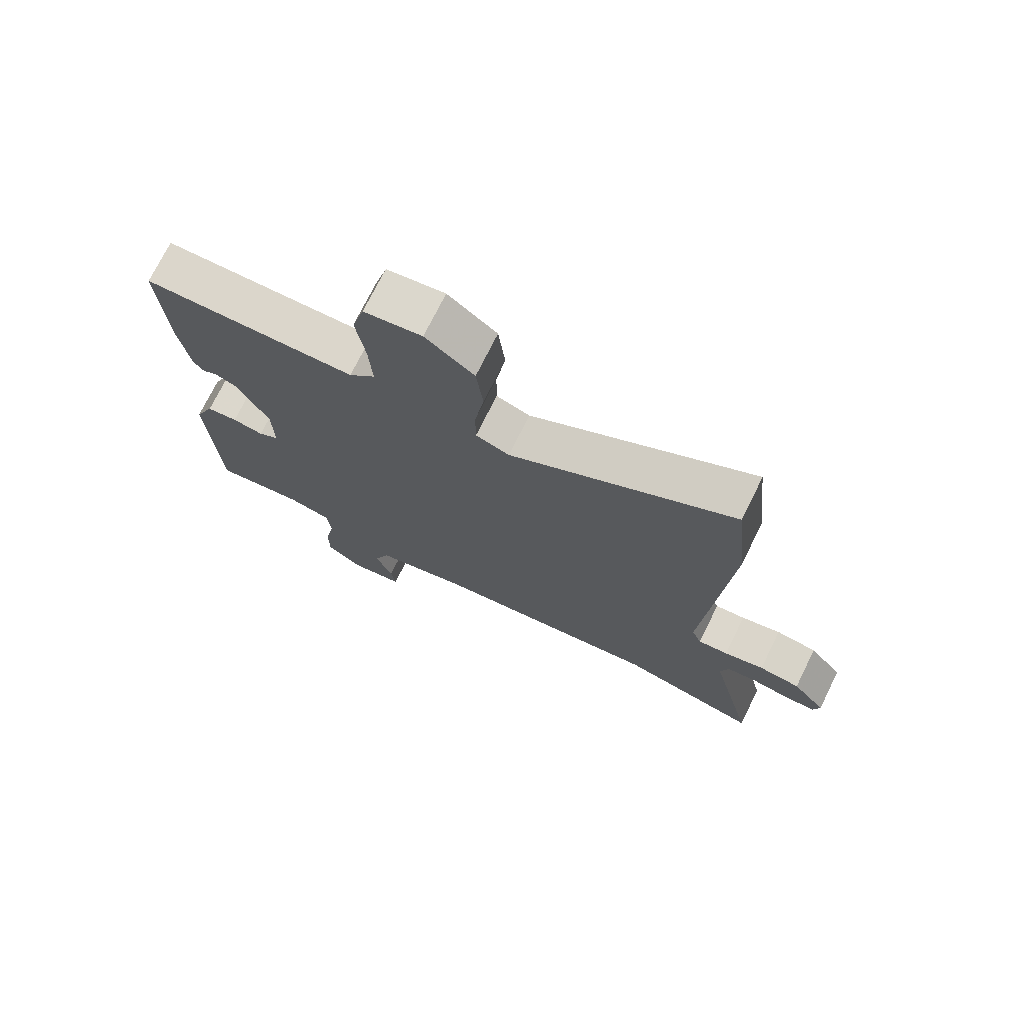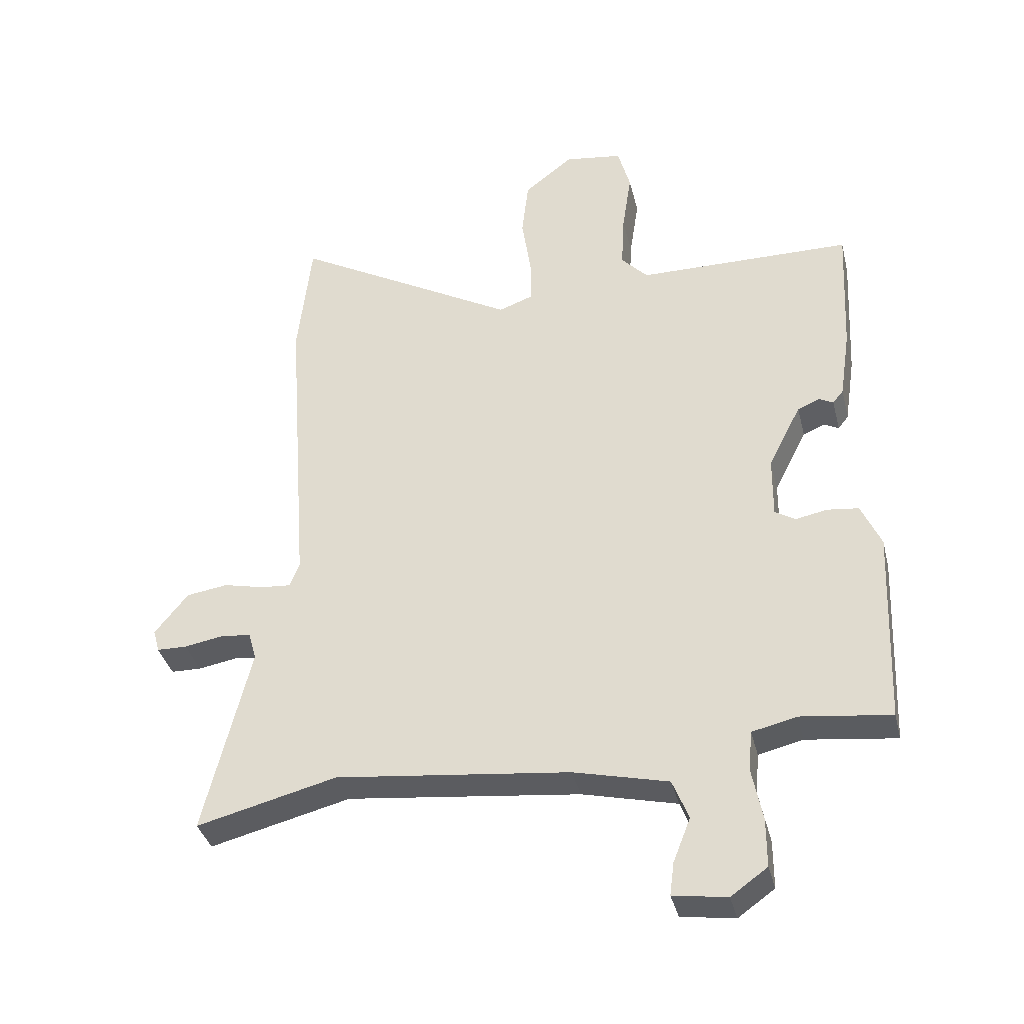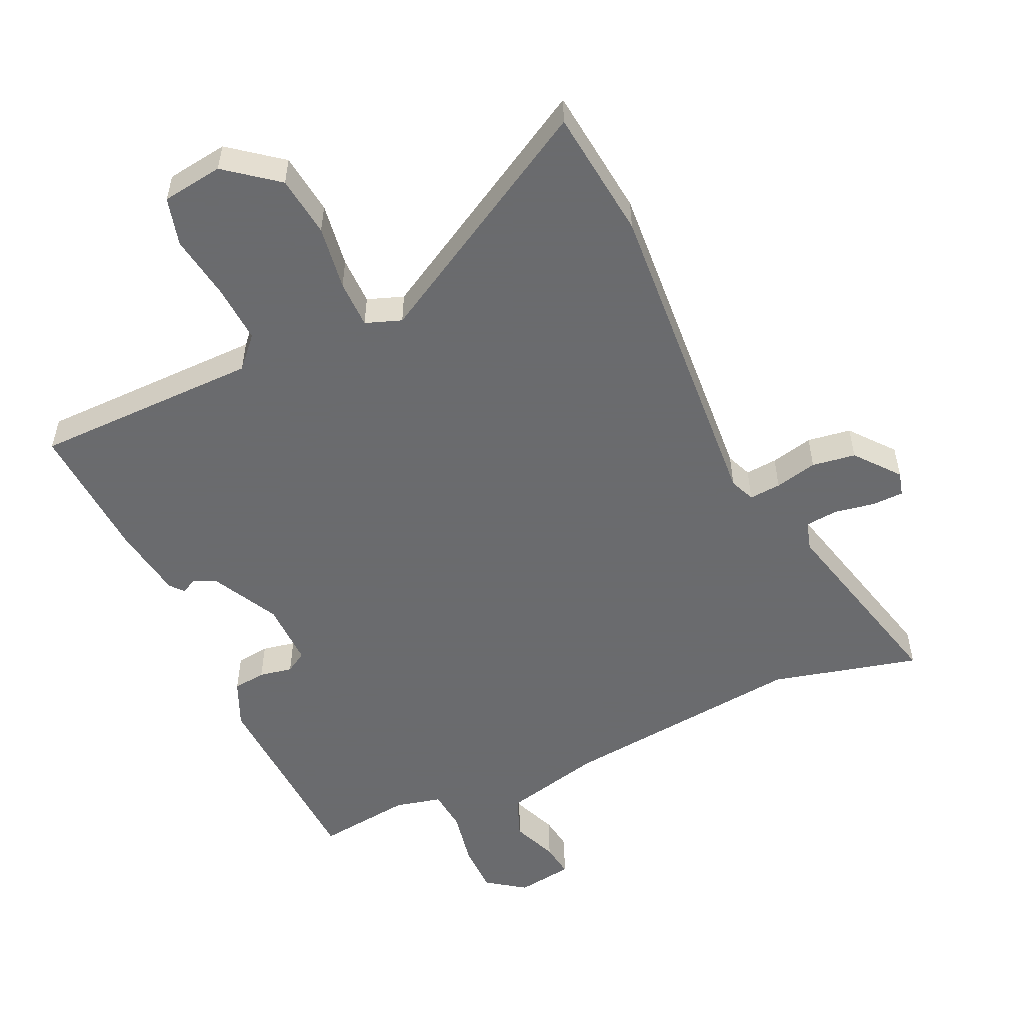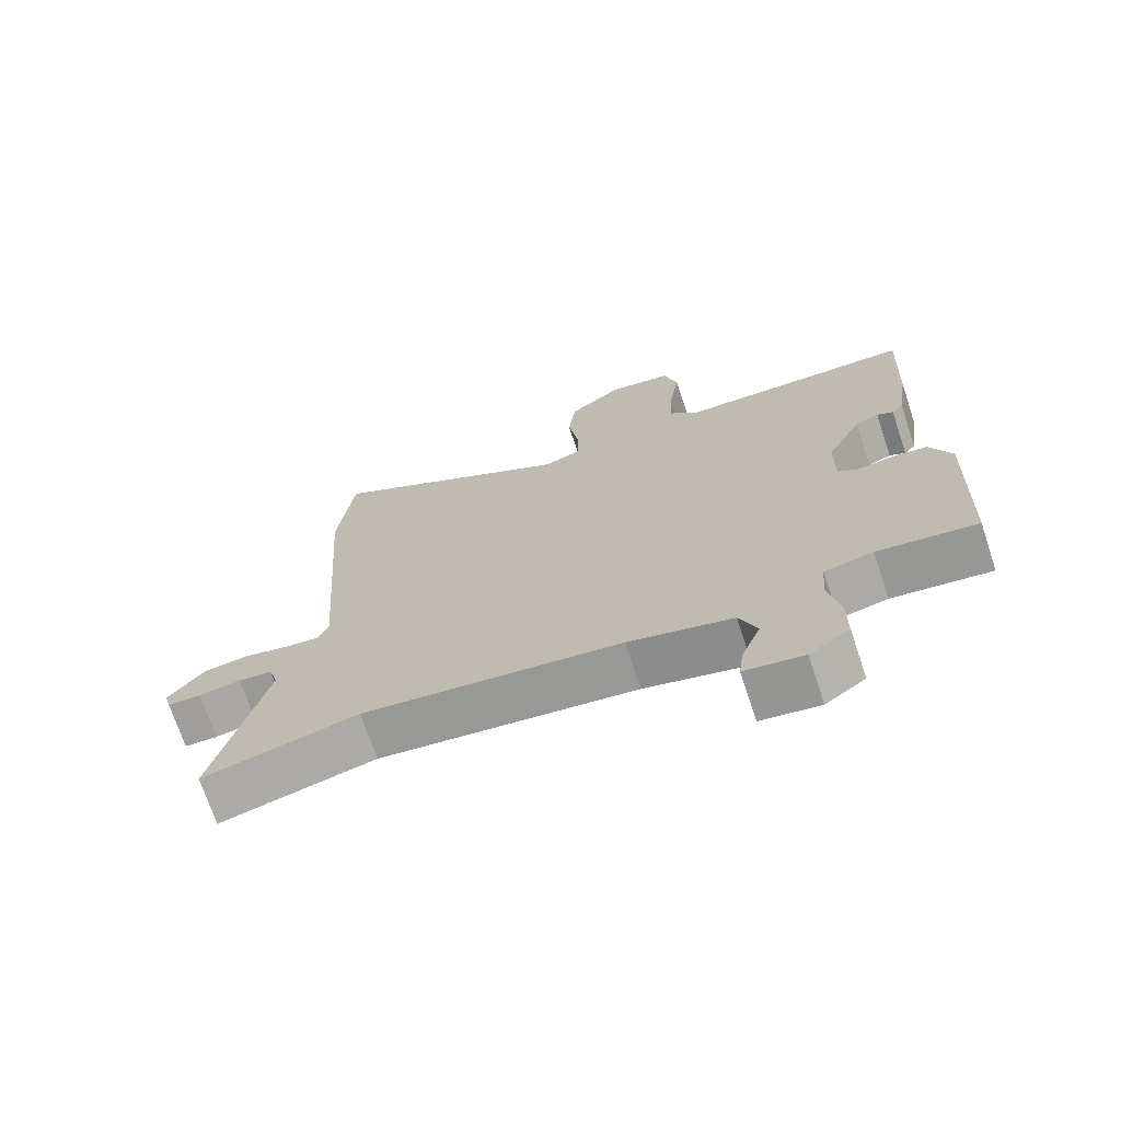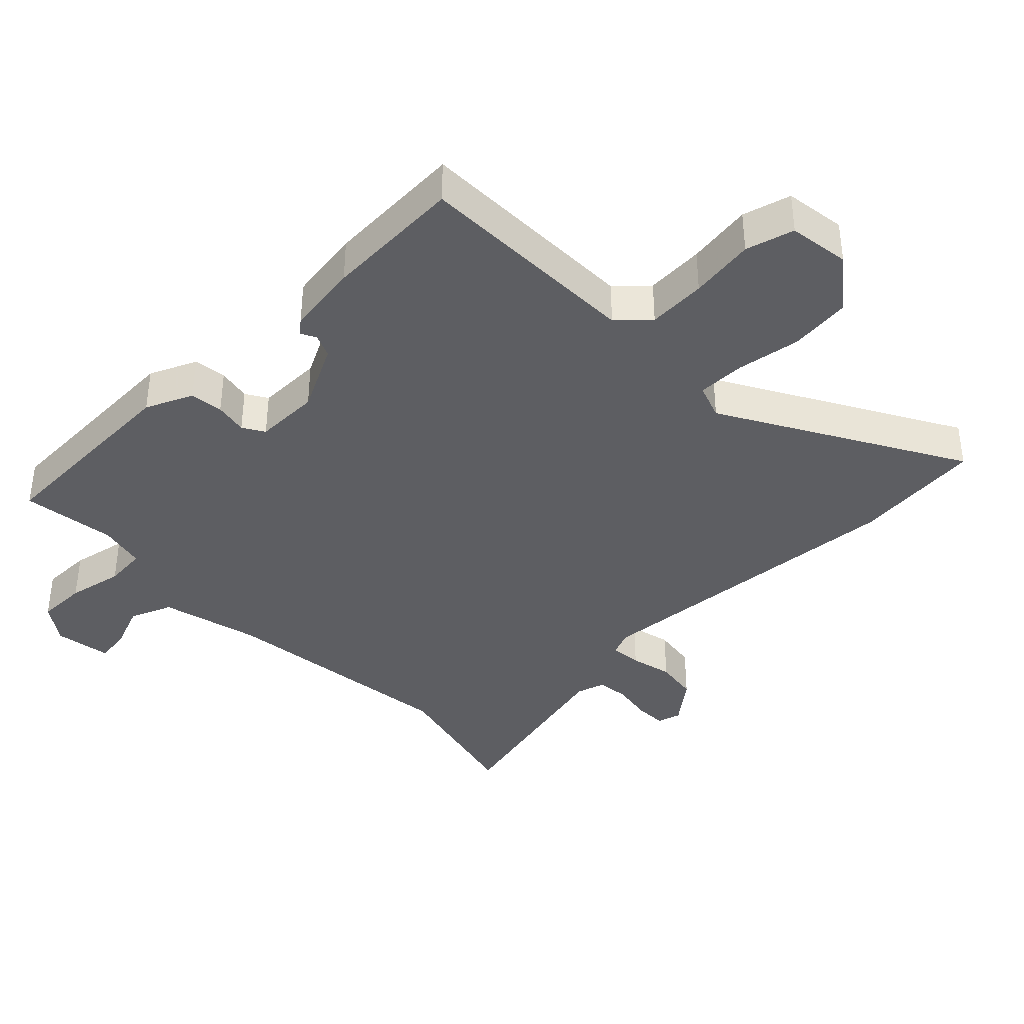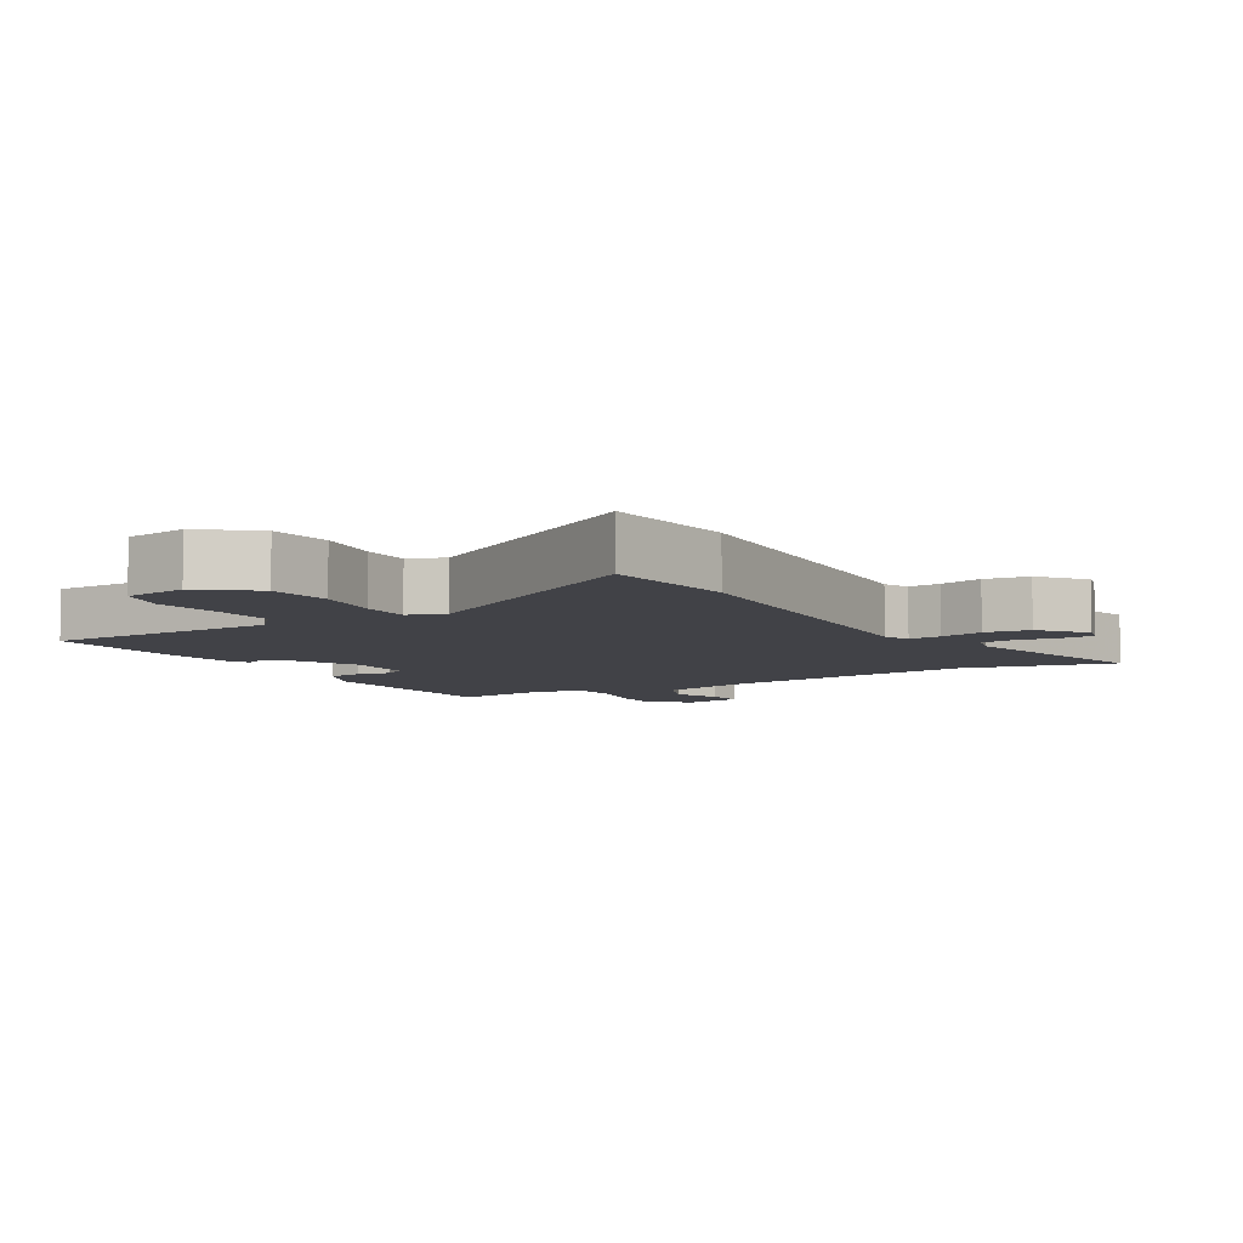
<metadata>
{"format":"obj","ext":"obj","renderer":"f3d","projection":"perspective","resolution":1024,"background":"white","views":[{"elev":73.6,"azim":26.3,"up":"+Z"},{"elev":-36.6,"azim":-166.4,"up":"+Z"},{"elev":-53.3,"azim":24.8,"up":"+Y"},{"elev":-71.5,"azim":-161.6,"up":"+Z"},{"elev":-38.3,"azim":-45.7,"up":"+Y"},{"elev":-6.8,"azim":31.2,"up":"+Y"}]}
</metadata>
<code>
v 0.482 0.07 0.661
v 0.504 0.07 0.46
v 0.467 0.07 -0.047
v 0.483 0.07 -0.086
v 0.532 0.07 -0.082
v 0.597 0.07 -0.067
v 0.664 0.07 -0.077
v 0.718 0.07 -0.144
v 0.708 0.07 -0.181
v 0.659 0.07 -0.182
v 0.597 0.07 -0.171
v 0.547 0.07 -0.176
v 0.534 0.07 -0.221
v 0.609 0.07 -0.527
v 0.382 0.07 -0.47
v 0.004 0.07 -0.512
v -0.149 0.07 -0.549
v -0.175 0.07 -0.614
v -0.147 0.07 -0.685
v -0.14 0.07 -0.738
v -0.227 0.07 -0.751
v -0.286 0.07 -0.709
v -0.286 0.07 -0.631
v -0.269 0.07 -0.545
v -0.275 0.07 -0.48
v -0.347 0.07 -0.463
v -0.493 0.07 -0.481
v -0.506 0.07 -0.164
v -0.474 0.07 -0.092
v -0.423 0.07 -0.086
v -0.372 0.07 -0.096
v -0.339 0.07 -0.076
v -0.34 0.07 0.024
v -0.393 0.07 0.128
v -0.428 0.07 0.143
v -0.452 0.07 0.131
v -0.469 0.07 0.152
v -0.486 0.07 0.265
v -0.497 0.07 0.479
v -0.149 0.07 0.482
v -0.106 0.07 0.528
v -0.111 0.07 0.618
v -0.126 0.07 0.718
v -0.106 0.07 0.792
v -0.012 0.07 0.805
v 0.067 0.07 0.743
v 0.078 0.07 0.649
v 0.063 0.07 0.55
v 0.063 0.07 0.476
v 0.118 0.07 0.456
v 0.482 0 0.661
v 0.504 0 0.46
v 0.467 0 -0.047
v 0.483 0 -0.086
v 0.532 0 -0.082
v 0.597 0 -0.067
v 0.664 0 -0.077
v 0.718 0 -0.144
v 0.708 0 -0.181
v 0.659 0 -0.182
v 0.597 0 -0.171
v 0.547 0 -0.176
v 0.534 0 -0.221
v 0.609 0 -0.527
v 0.382 0 -0.47
v 0.004 0 -0.512
v -0.149 0 -0.549
v -0.175 0 -0.614
v -0.147 0 -0.685
v -0.14 0 -0.738
v -0.227 0 -0.751
v -0.286 0 -0.709
v -0.286 0 -0.631
v -0.269 0 -0.545
v -0.275 0 -0.48
v -0.347 0 -0.463
v -0.493 0 -0.481
v -0.506 0 -0.164
v -0.474 0 -0.092
v -0.423 0 -0.086
v -0.372 0 -0.096
v -0.339 0 -0.076
v -0.34 0 0.024
v -0.393 0 0.128
v -0.428 0 0.143
v -0.452 0 0.131
v -0.469 0 0.152
v -0.486 0 0.265
v -0.497 0 0.479
v -0.149 0 0.482
v -0.106 0 0.528
v -0.111 0 0.618
v -0.126 0 0.718
v -0.106 0 0.792
v -0.012 0 0.805
v 0.067 0 0.743
v 0.078 0 0.649
v 0.063 0 0.55
v 0.063 0 0.476
v 0.118 0 0.456
f 45 46 47 48
f 45 48 49
f 42 43 44 45
f 41 42 45 49
f 40 41 49 50
f 38 39 40 50
f 35 36 37 38
f 34 35 38 50
f 28 29 30 31
f 26 27 28 31
f 25 26 31 32
f 21 22 23 24
f 21 24 25
f 18 19 20 21
f 18 21 25 32
f 13 14 15
f 12 13 15 16
f 8 9 10 11
f 8 11 12
f 5 6 7 8
f 4 5 8 12
f 50 1 2 3
f 33 34 50 3
f 17 18 32 33
f 4 12 16 17
f 3 4 17 33
f 98 97 96 95
f 99 98 95
f 95 94 93 92
f 99 95 92 91
f 100 99 91 90
f 100 90 89 88
f 88 87 86 85
f 100 88 85 84
f 81 80 79 78
f 81 78 77 76
f 82 81 76 75
f 74 73 72 71
f 75 74 71
f 71 70 69 68
f 82 75 71 68
f 65 64 63
f 66 65 63 62
f 61 60 59 58
f 62 61 58
f 58 57 56 55
f 62 58 55 54
f 53 52 51 100
f 53 100 84 83
f 83 82 68 67
f 67 66 62 54
f 83 67 54 53
f 1 51 52 2
f 2 52 53 3
f 3 53 54 4
f 4 54 55 5
f 5 55 56 6
f 6 56 57 7
f 7 57 58 8
f 8 58 59 9
f 9 59 60 10
f 10 60 61 11
f 11 61 62 12
f 12 62 63 13
f 13 63 64 14
f 14 64 65 15
f 15 65 66 16
f 16 66 67 17
f 17 67 68 18
f 18 68 69 19
f 19 69 70 20
f 20 70 71 21
f 21 71 72 22
f 22 72 73 23
f 23 73 74 24
f 24 74 75 25
f 25 75 76 26
f 26 76 77 27
f 27 77 78 28
f 28 78 79 29
f 29 79 80 30
f 30 80 81 31
f 31 81 82 32
f 32 82 83 33
f 33 83 84 34
f 34 84 85 35
f 35 85 86 36
f 36 86 87 37
f 37 87 88 38
f 38 88 89 39
f 39 89 90 40
f 40 90 91 41
f 41 91 92 42
f 42 92 93 43
f 43 93 94 44
f 44 94 95 45
f 45 95 96 46
f 46 96 97 47
f 47 97 98 48
f 48 98 99 49
f 49 99 100 50
f 50 100 51 1

</code>
